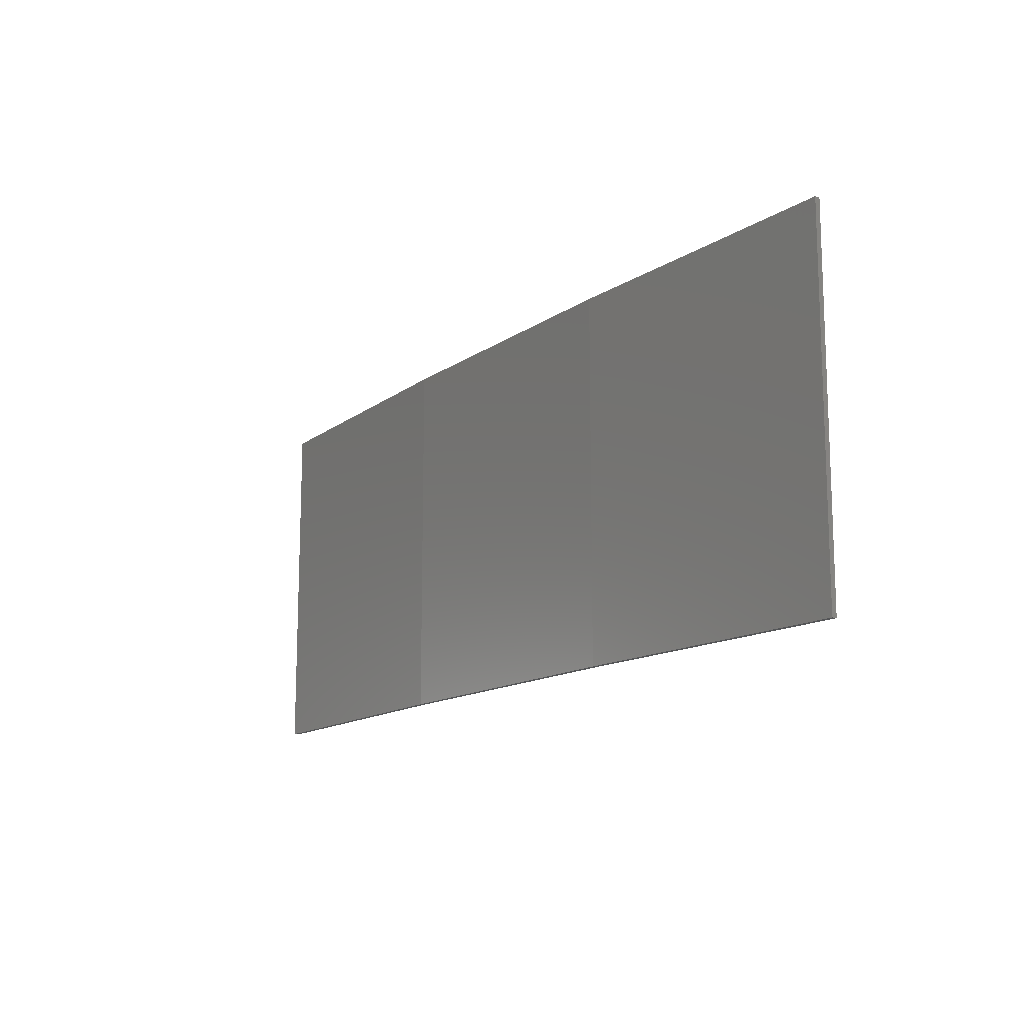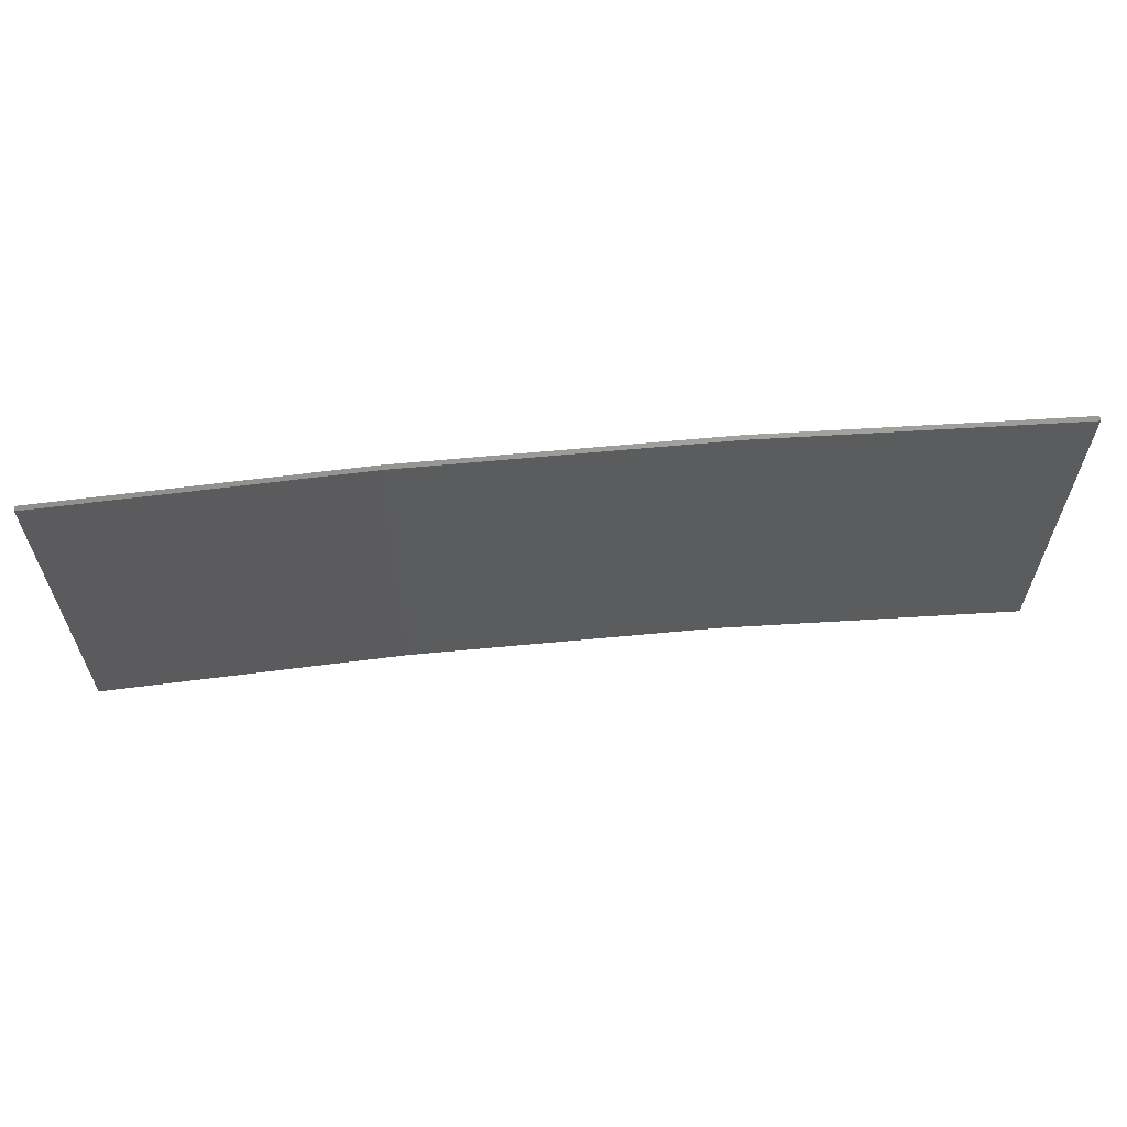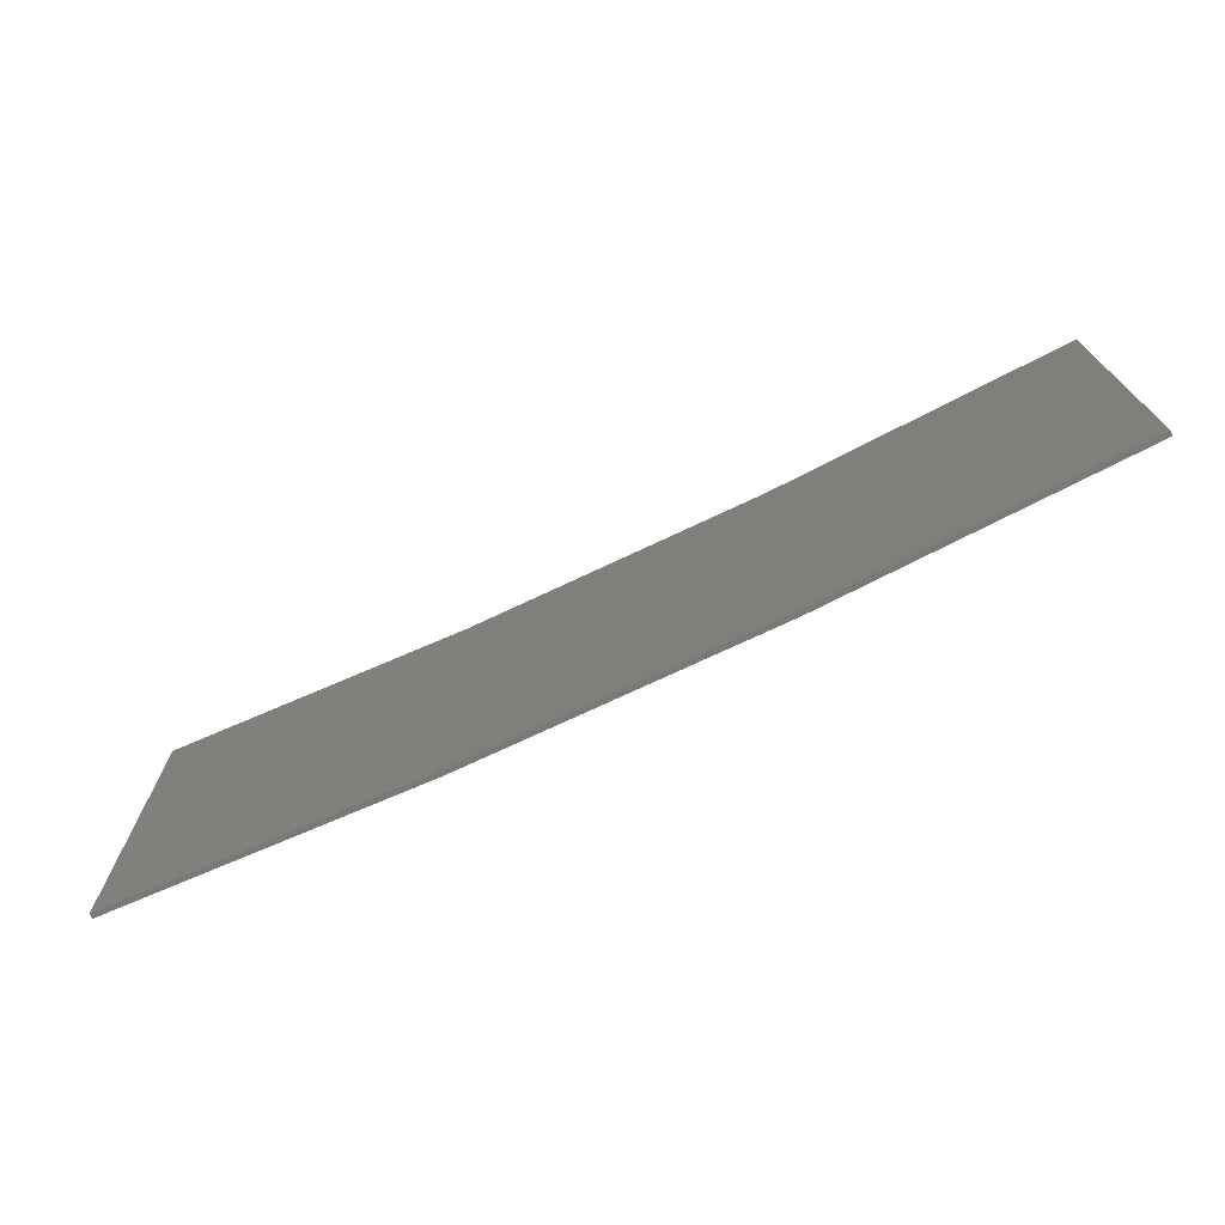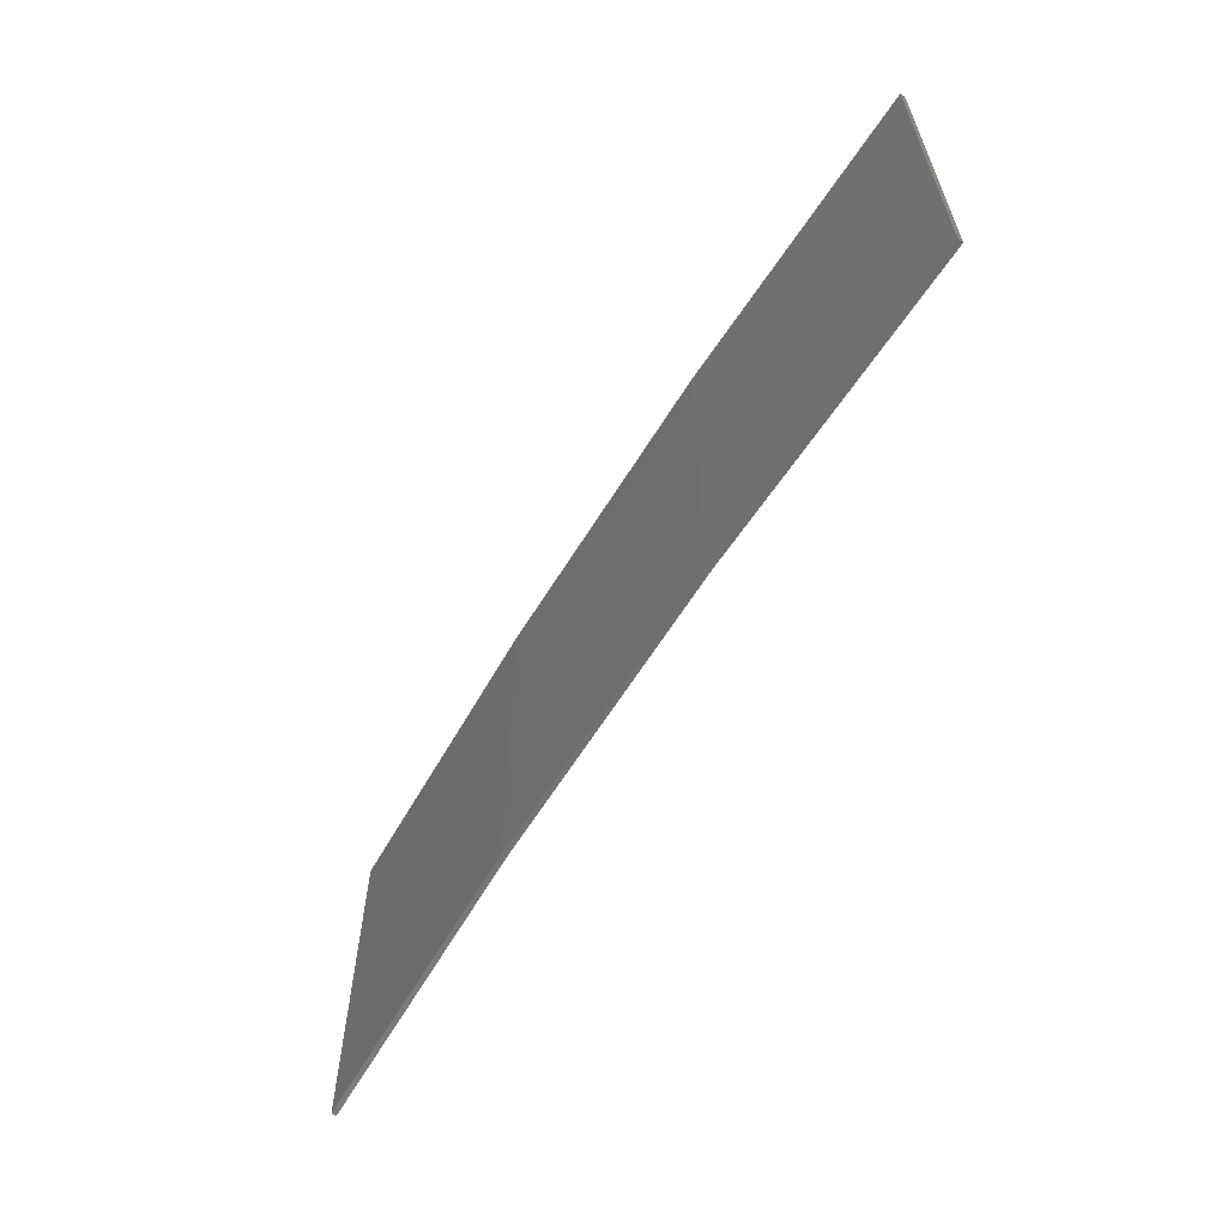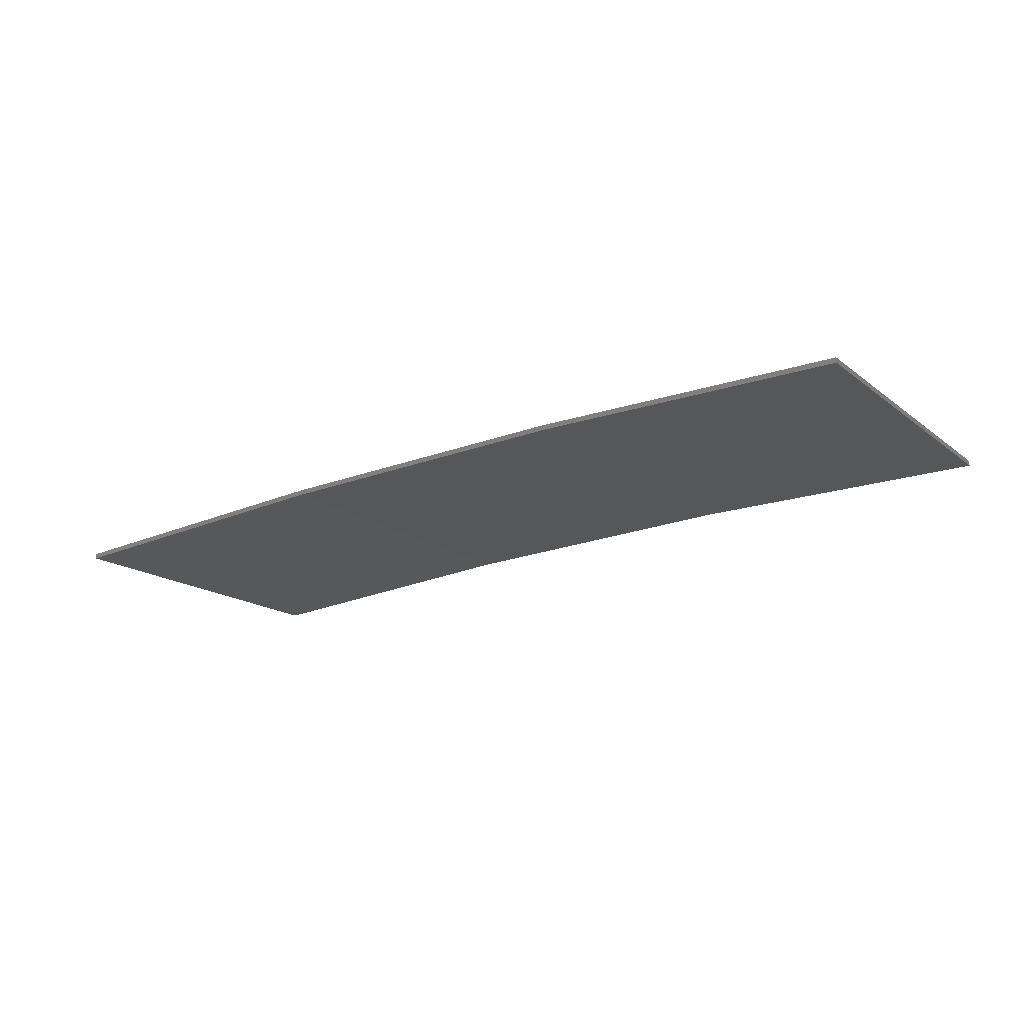
<metadata>
{"format":"stl","ext":"stl","renderer":"f3d","projection":"perspective","resolution":1024,"background":"white","views":[{"elev":-13.6,"azim":-120.7,"up":"+Z"},{"elev":61.7,"azim":-2.5,"up":"+Z"},{"elev":-72.3,"azim":28.4,"up":"+Z"},{"elev":-61.2,"azim":-118.4,"up":"+Z"},{"elev":-16.2,"azim":33.0,"up":"+Y"}]}
</metadata>
<code>
# stl→obj: 16 verts, 28 faces
v -3.643 4.292 284.1
v -0.5779 4.351 284.1
v -0.5779 4.351 280.6
v -3.643 4.292 280.6
v -6.704 4.13 284.1
v -6.704 4.13 280.6
v -9.758 3.863 284.1
v -9.758 3.863 280.6
v -9.753 3.814 284.1
v -9.753 3.814 280.6
v -0.5778 4.301 280.6
v -0.5778 4.301 284.1
v -3.641 4.242 280.6
v -3.641 4.242 284.1
v -6.701 4.08 284.1
v -6.701 4.08 280.6
f 1 2 3
f 1 3 4
f 5 4 6
f 5 1 4
f 7 6 8
f 7 5 6
f 7 8 9
f 8 10 9
f 11 12 13
f 12 14 13
f 13 15 16
f 14 15 13
f 16 9 10
f 15 9 16
f 12 3 2
f 11 3 12
f 16 10 8
f 6 16 8
f 13 16 6
f 4 13 6
f 3 11 13
f 3 13 4
f 9 15 7
f 15 5 7
f 15 14 5
f 14 1 5
f 12 2 14
f 14 2 1

</code>
